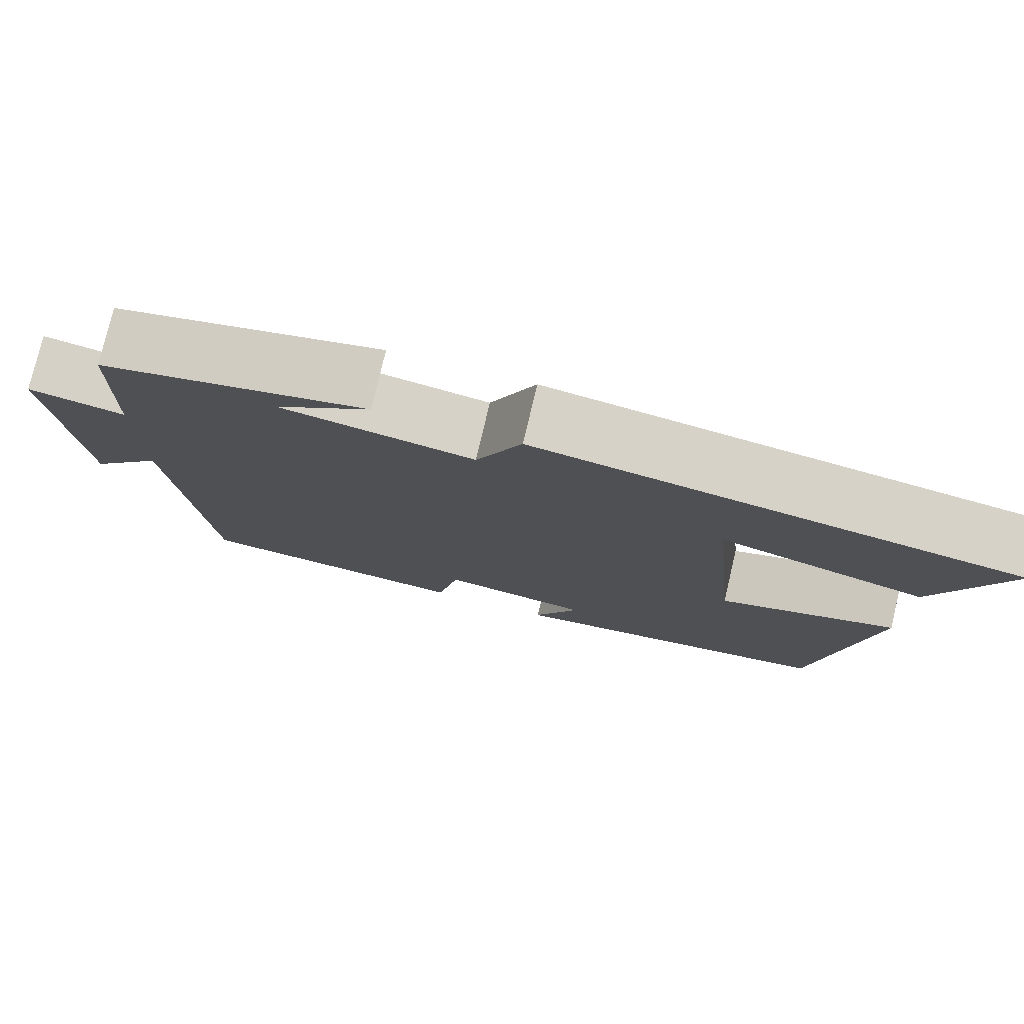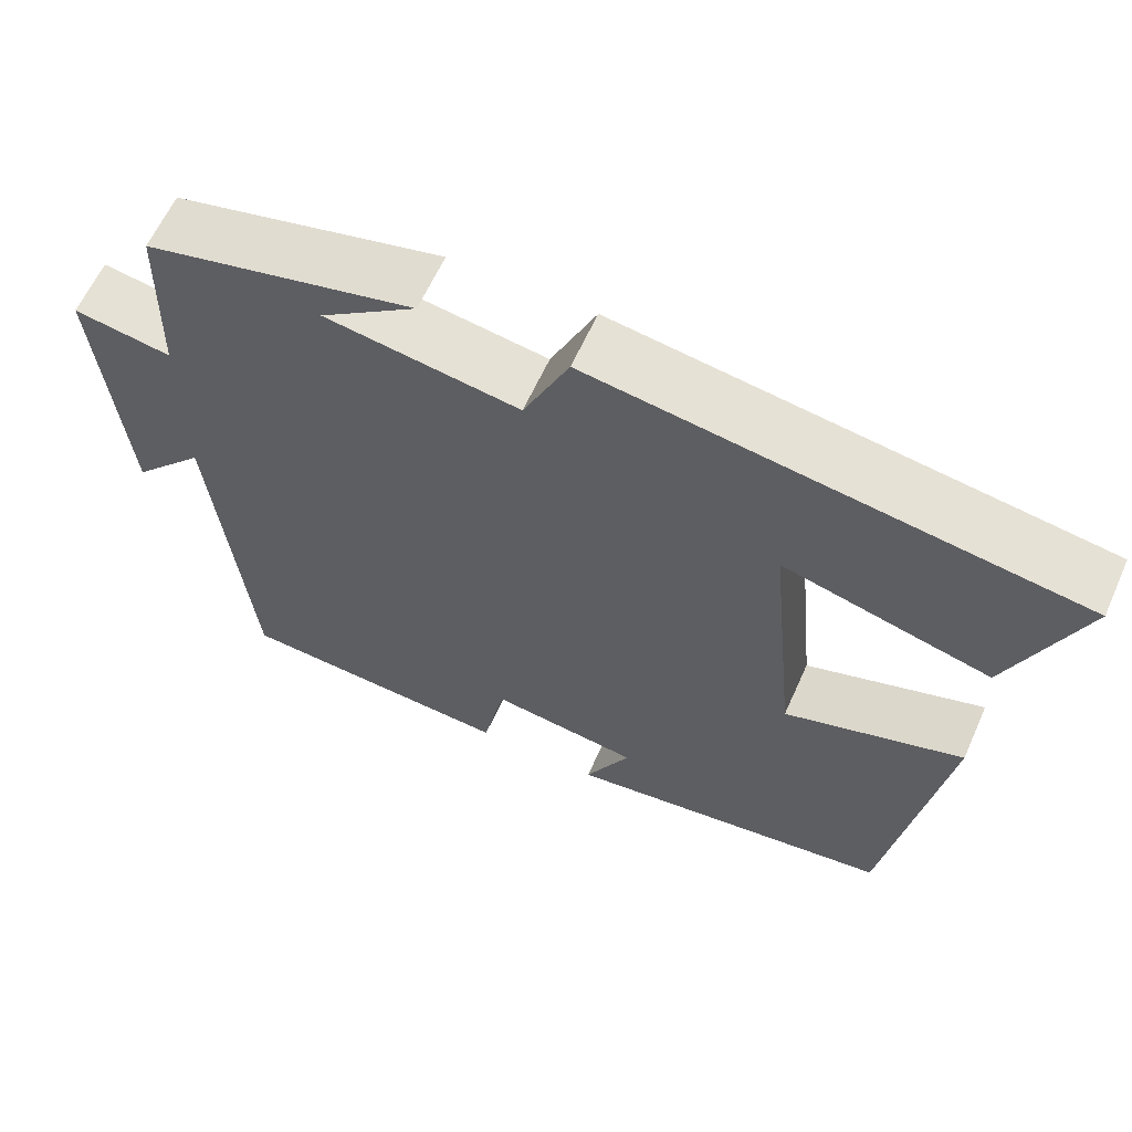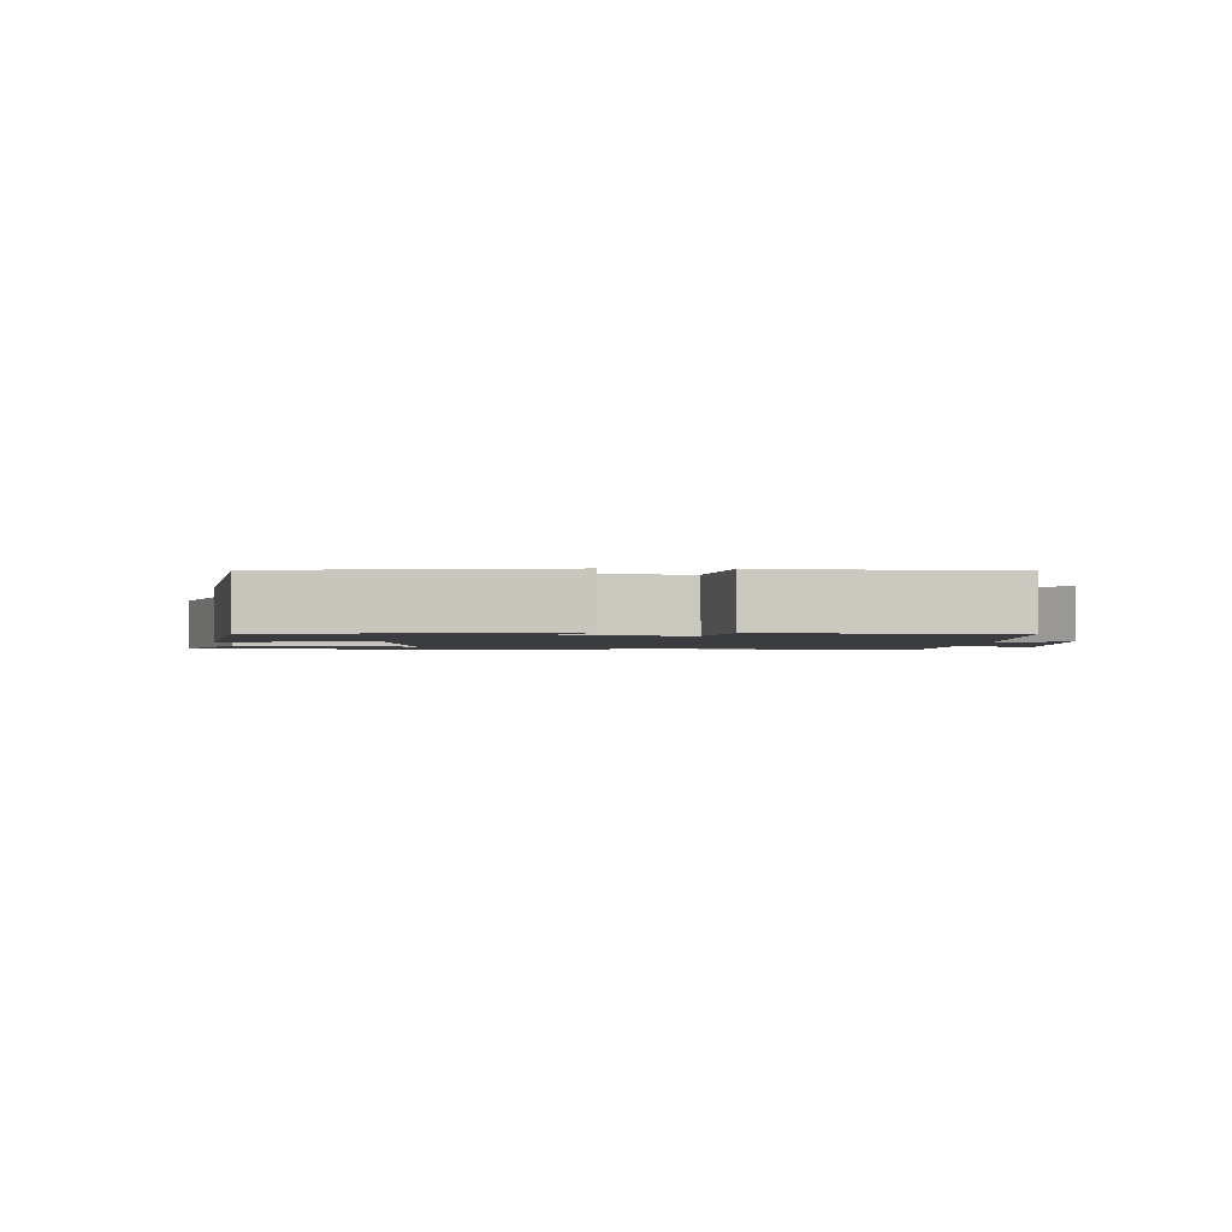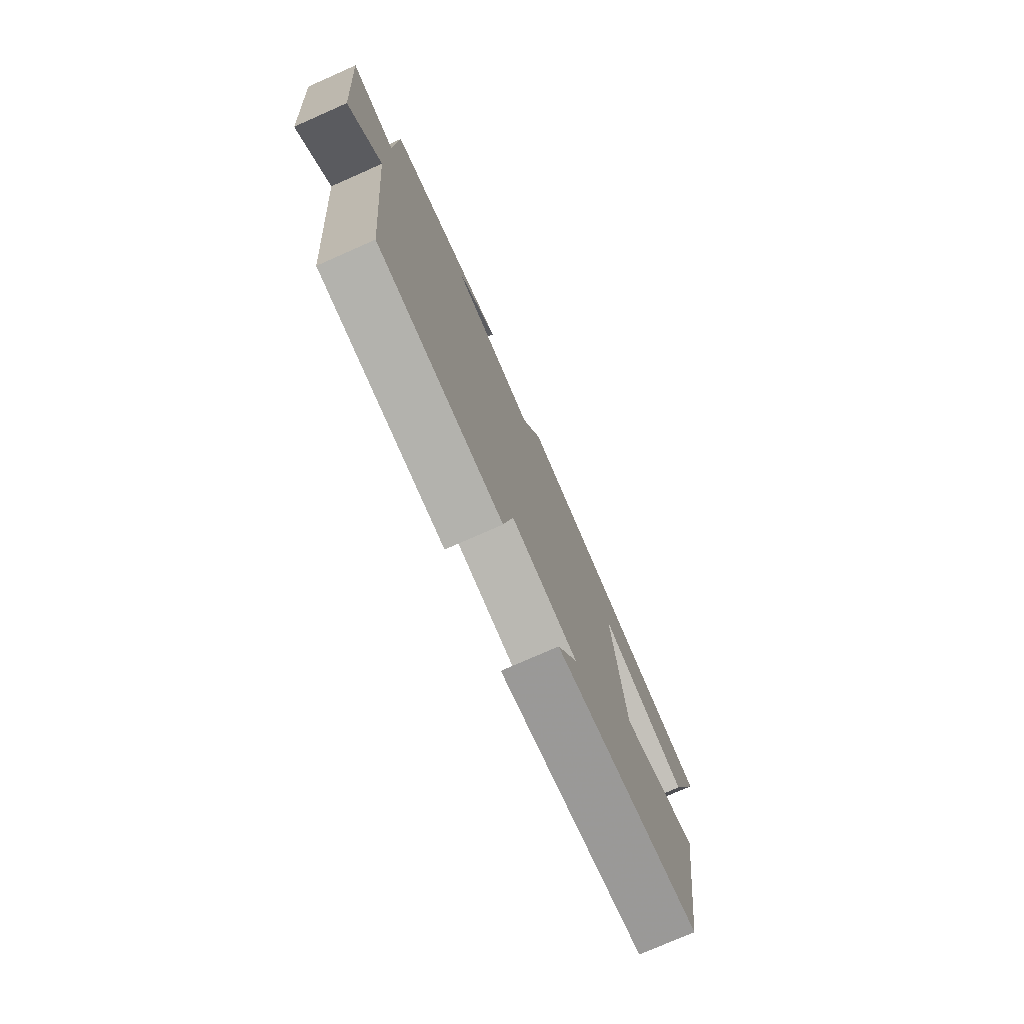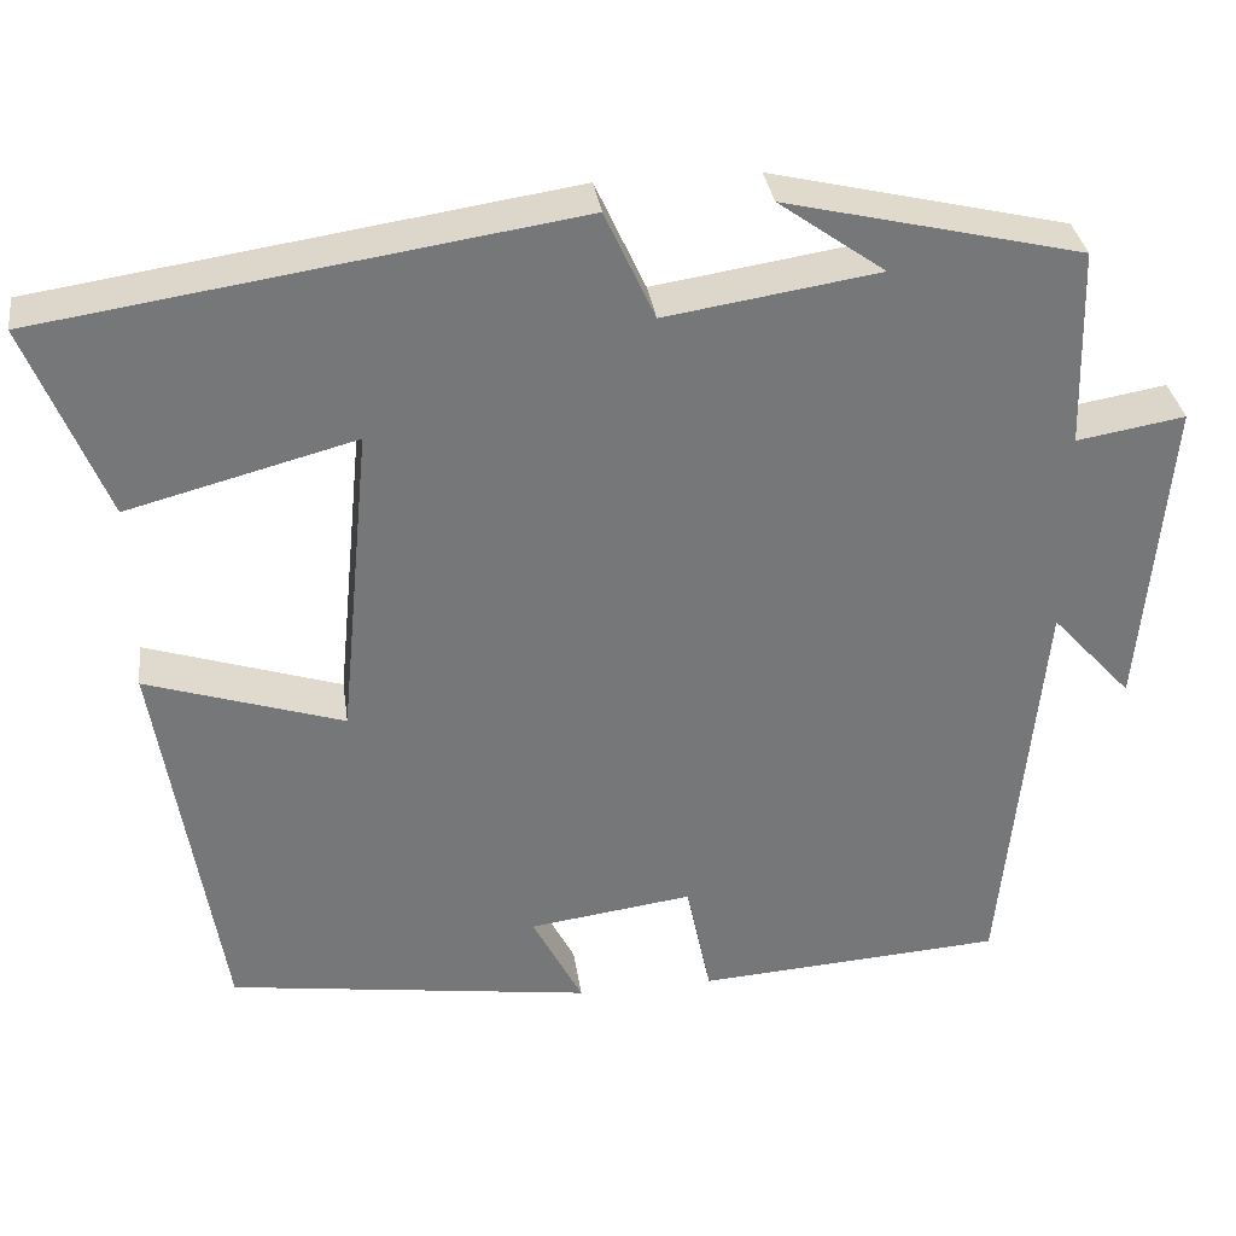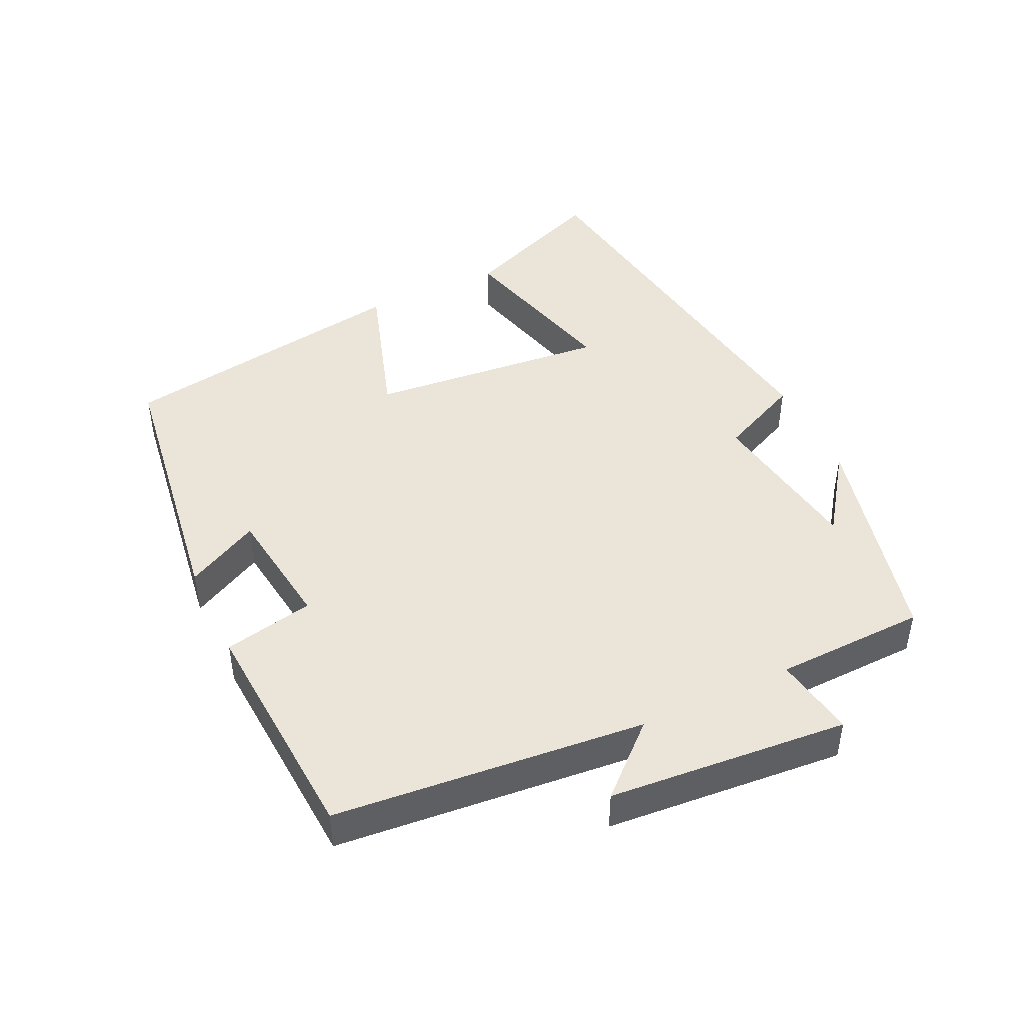
<metadata>
{"format":"obj","ext":"obj","renderer":"f3d","projection":"perspective","resolution":1024,"background":"white","views":[{"elev":77.0,"azim":13.2,"up":"+Z"},{"elev":61.8,"azim":24.1,"up":"+Z"},{"elev":-1.9,"azim":176.8,"up":"+Y"},{"elev":-76.2,"azim":-66.2,"up":"+Z"},{"elev":33.4,"azim":172.0,"up":"+Z"},{"elev":45.4,"azim":-115.4,"up":"+Y"}]}
</metadata>
<code>
v -0.494 0.07 0.422
v -0.168 0.07 0.5
v -0.285 0.07 0.416
v -0.051 0.07 0.38
v 0.004 0.07 0.5
v 0.586 0.07 0.413
v 0.5 0.07 0.199
v 0.25 0.07 0.265
v 0.284 0.07 -0.083
v 0.5 0.07 -0.013
v 0.432 0.07 -0.443
v 0.032 0.07 -0.5
v 0.087 0.07 -0.393
v -0.093 0.07 -0.369
v -0.12 0.07 -0.5
v -0.457 0.07 -0.478
v -0.5 0.07 -0.027
v -0.589 0.07 -0.125
v -0.619 0.07 0.223
v -0.5 0.07 0.203
v -0.494 0 0.422
v -0.168 0 0.5
v -0.285 0 0.416
v -0.051 0 0.38
v 0.004 0 0.5
v 0.586 0 0.413
v 0.5 0 0.199
v 0.25 0 0.265
v 0.284 0 -0.083
v 0.5 0 -0.013
v 0.432 0 -0.443
v 0.032 0 -0.5
v 0.087 0 -0.393
v -0.093 0 -0.369
v -0.12 0 -0.5
v -0.457 0 -0.478
v -0.5 0 -0.027
v -0.589 0 -0.125
v -0.619 0 0.223
v -0.5 0 0.203
f 17 18 19 20
f 17 20 1
f 16 17 1
f 15 16 1
f 14 15 1
f 13 14 1
f 11 12 13
f 10 11 13
f 9 10 13
f 8 9 13 1
f 6 7 8
f 5 6 8
f 4 5 8
f 3 4 8 1
f 1 2 3
f 40 39 38 37
f 21 40 37
f 21 37 36
f 21 36 35
f 21 35 34
f 21 34 33
f 33 32 31
f 33 31 30
f 33 30 29
f 21 33 29 28
f 28 27 26
f 28 26 25
f 28 25 24
f 21 28 24 23
f 23 22 21
f 1 21 22 2
f 2 22 23 3
f 3 23 24 4
f 4 24 25 5
f 5 25 26 6
f 6 26 27 7
f 7 27 28 8
f 8 28 29 9
f 9 29 30 10
f 10 30 31 11
f 11 31 32 12
f 12 32 33 13
f 13 33 34 14
f 14 34 35 15
f 15 35 36 16
f 16 36 37 17
f 17 37 38 18
f 18 38 39 19
f 19 39 40 20
f 20 40 21 1

</code>
